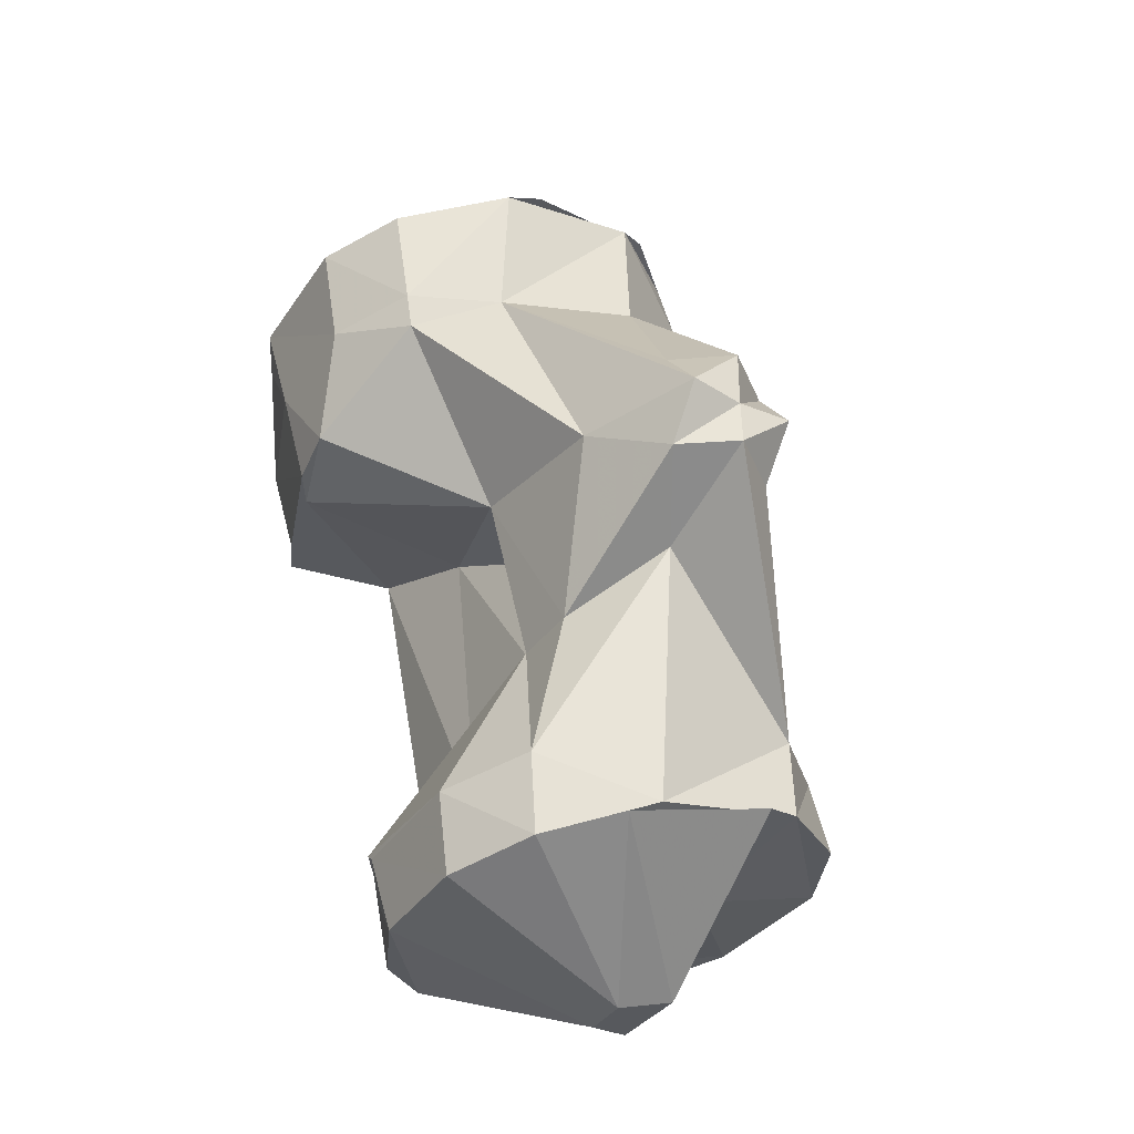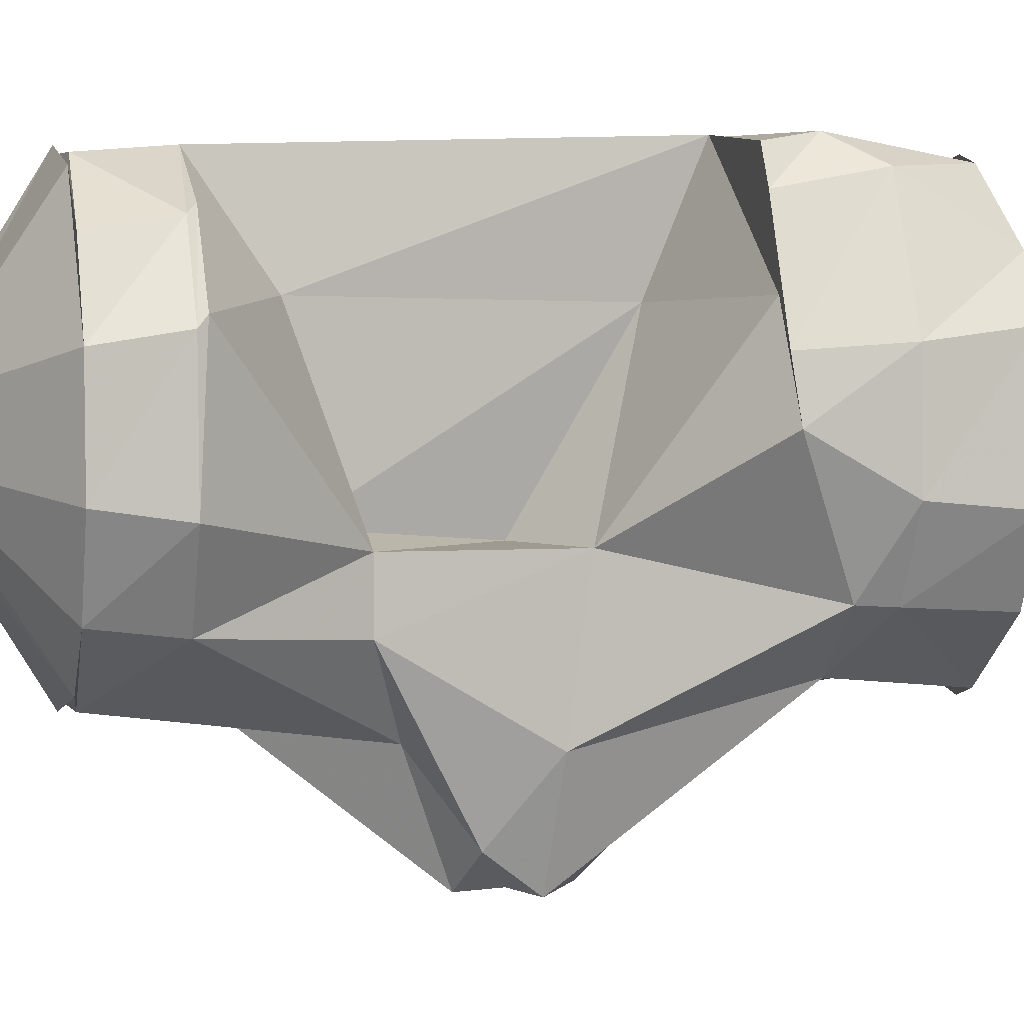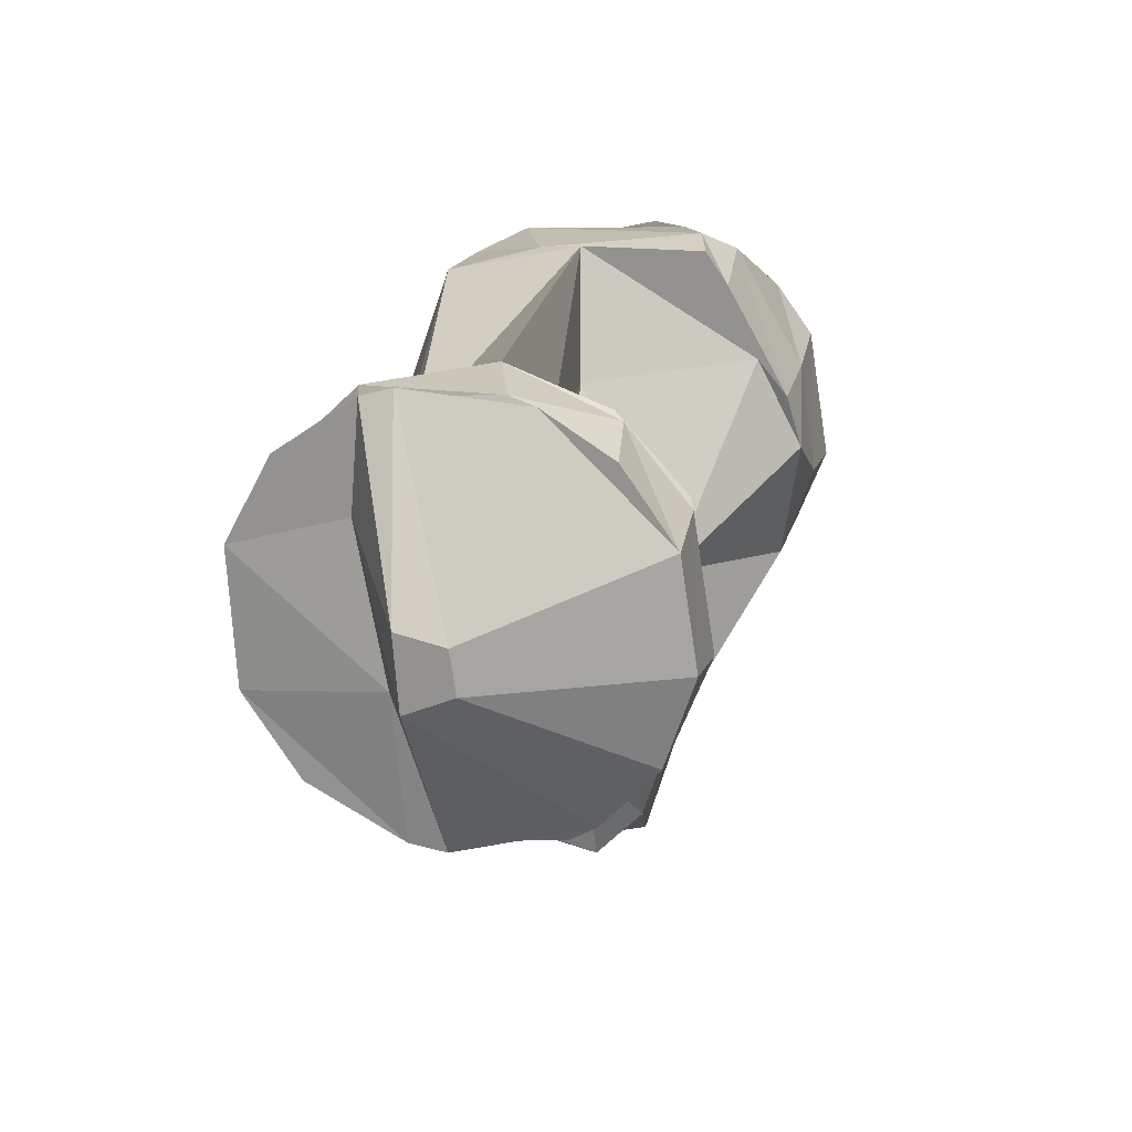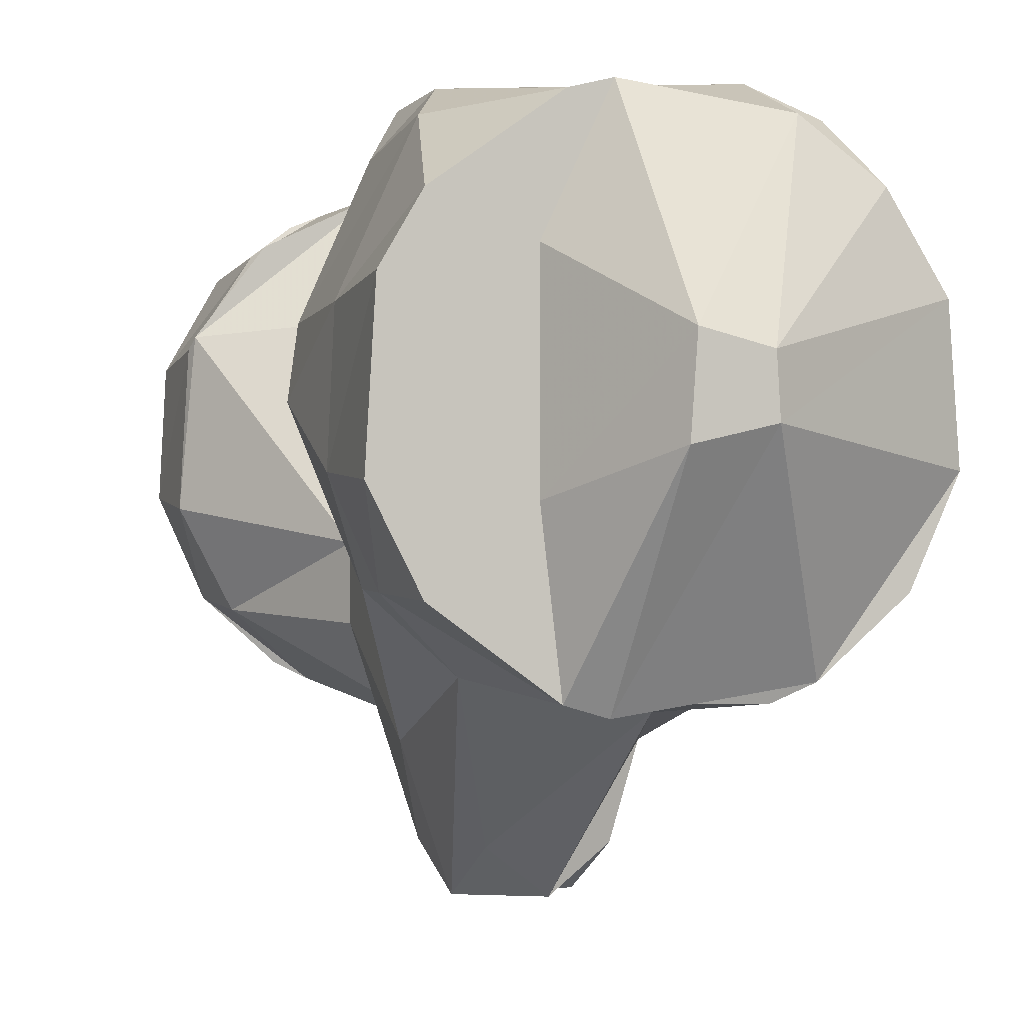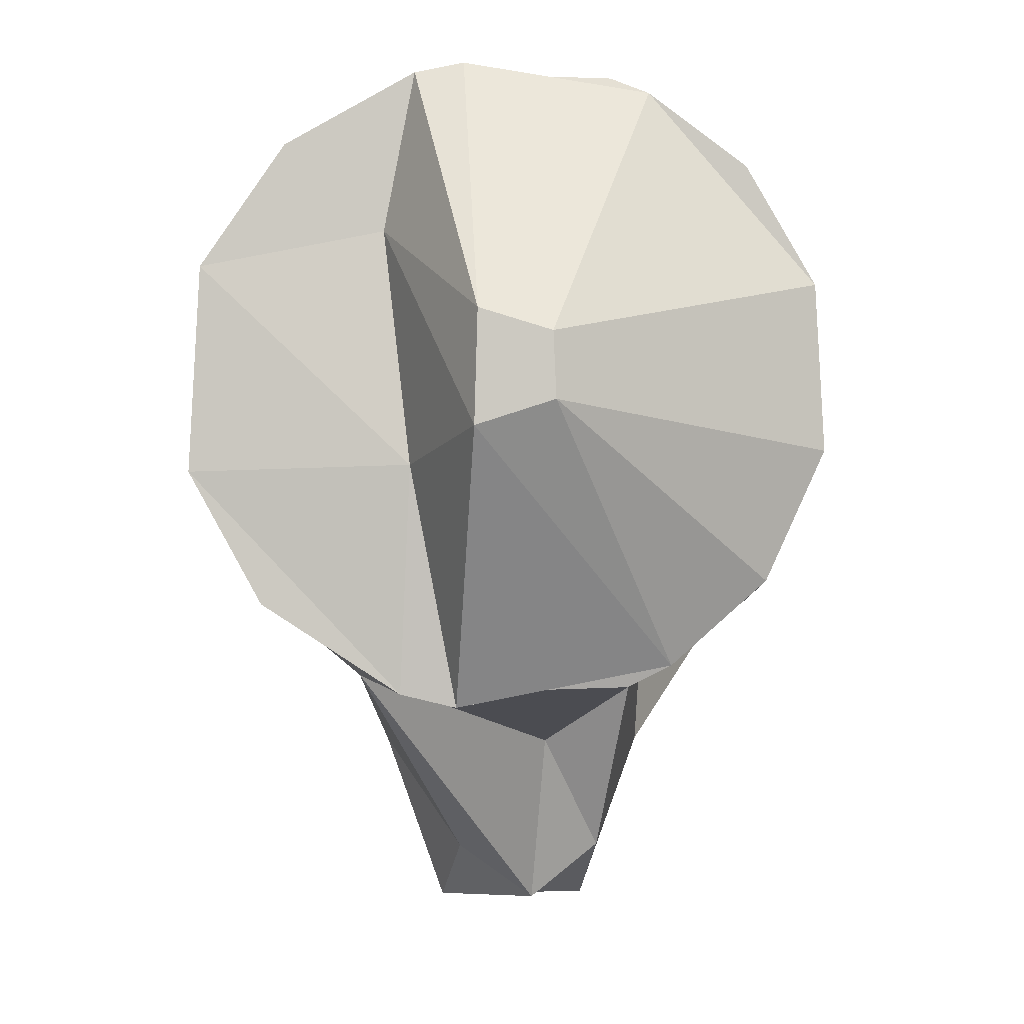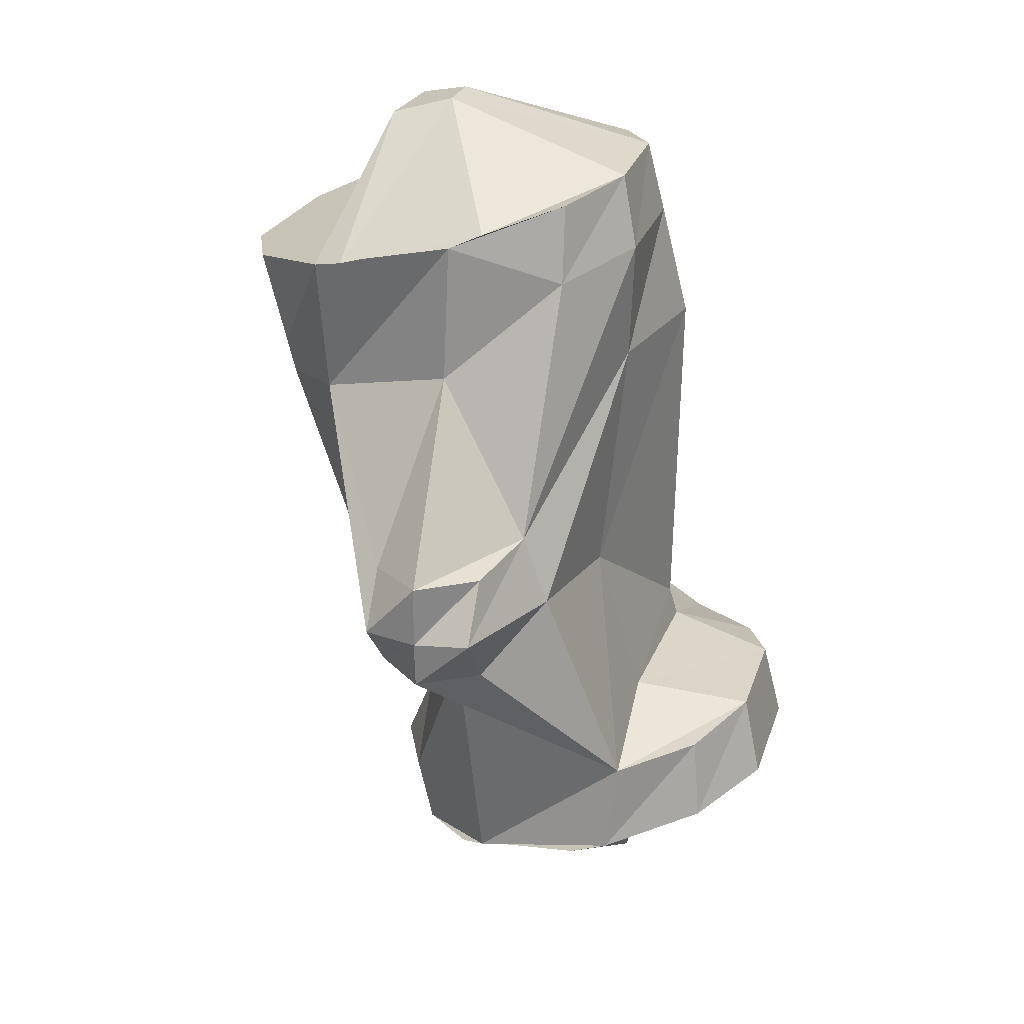
<metadata>
{"format":"obj","ext":"obj","renderer":"f3d","projection":"perspective","resolution":1024,"background":"white","views":[{"elev":-39.6,"azim":-33.5,"up":"+Z"},{"elev":3.6,"azim":-118.4,"up":"+Y"},{"elev":-71.6,"azim":-174.2,"up":"+Z"},{"elev":-1.8,"azim":-32.2,"up":"+Y"},{"elev":-3.3,"azim":165.8,"up":"+Y"},{"elev":27.2,"azim":19.0,"up":"+Z"}]}
</metadata>
<code>
v 386.2 -2.606 120.6
v 386.5 3.692 120.6
v 387.2 -2.199 116.3
v 387.4 3.141 116.4
v 388 -6.227 121
v 388 6.241 121
v 388.1 0.253 112.1
v 388.6 2.845 111.9
v 388.9 -5.943 116.6
v 389.2 -5.826 115
v 389.8 4.704 112.2
v 390.1 9.127 117
v 390.9 8.29 112.5
v 391.5 -3.176 122
v 391.5 4.704 122
v 391.8 9.962 112.7
v 391.8 10.37 115.2
v 392.2 -9.37 122.2
v 392.3 9.45 122.2
v 392.3 -8.661 115.8
v 393.2 -1.664 127.4
v 393.4 1.815 127.5
v 393.6 -2.592 92.83
v 393.6 -9.805 122.6
v 393.8 9.841 122.6
v 393.9 3.586 92.92
v 394 4.057 93.35
v 394.4 -2.058 89.32
v 394.6 3.026 89.39
v 394.9 -3.993 108
v 395.2 -11.06 107.1
v 395.6 -6.492 93.37
v 395.8 1.201 128.1
v 395.9 -0.993 128.1
v 396.1 -6.019 89.79
v 396.3 7.314 93.56
v 396.6 7.665 94.06
v 396.7 6.691 89.93
v 396.9 -6.993 100.5
v 396.9 -3.993 100.5
v 397.1 -14.69 109.7
v 397.2 -16.49 107.3
v 397.2 -14.69 104.9
v 397.6 10.51 114.3
v 398.2 4.488 111.9
v 398.7 -9.838 117.5
v 398.8 -9.388 123.7
v 398.9 -8.591 90.54
v 399.5 -16.49 107
v 399.5 -3.993 107
v 399.5 10.51 115
v 399.5 8.959 90.7
v 399.6 -3.305 98.88
v 399.6 -16.49 109.9
v 399.6 -16.49 104.9
v 399.6 -11.06 102.9
v 399.6 9.015 124.2
v 399.7 4.704 98.4
v 400.2 -9.25 91.04
v 400.2 10.51 120.6
v 400.2 -8.725 124.3
v 400.6 9.442 91.14
v 400.9 9.811 95.21
v 402.1 -14.69 109.9
v 402.1 -14.69 104.9
v 402.2 -16.49 107.4
v 402.5 6.832 124.9
v 402.8 9.447 121.3
v 403 -11.06 110.4
v 403.3 -5.942 125.1
v 403.4 -6.818 121.7
v 403.6 -0.9332 86.61
v 403.7 1.066 86.63
v 404.1 9.678 116
v 404.2 -11.06 107.3
v 404.6 3.363 125.5
v 404.7 -3.993 106.2
v 404.9 -2.095 125.6
v 405 9.922 92.17
v 405.2 -9.879 92.23
v 405.3 6.069 99.91
v 405.4 3.576 122.1
v 405.4 -2.21 116.7
v 405.7 -2.528 122.3
v 405.8 1.742 87.2
v 405.9 -1.692 87.22
v 406.3 4.355 100.2
v 406.5 9.625 92.56
v 406.5 4.303 116.7
v 406.7 4.571 98.68
v 406.7 -3.176 98.69
v 406.7 -2.517 92.01
v 406.9 9.058 96.8
v 406.9 -9.475 92.67
v 407.3 -8.859 96.91
v 407.4 4.704 92.8
v 410.4 7.397 93.6
v 410.4 6.24 97.44
v 410.5 -6.131 97.48
v 411 -6.73 93.77
v 412 3.209 98.09
v 412.2 -2.318 98.11
v 412.8 3.635 94.26
v 413.1 -2.68 94.35
f 9 3 10
f 7 10 3
f 20 9 10
f 30 10 7
f 31 20 10
f 30 31 10
f 1 3 9
f 4 7 3
f 2 3 1
f 4 3 2
f 18 9 20
f 5 1 9
f 18 5 9
f 11 30 7
f 8 7 4
f 11 7 8
f 42 20 31
f 47 18 20
f 41 20 42
f 46 20 41
f 47 20 46
f 39 31 30
f 42 31 43
f 39 43 31
f 45 30 11
f 40 39 30
f 50 40 30
f 45 50 30
f 14 1 5
f 15 2 1
f 14 15 1
f 14 5 18
f 21 14 18
f 61 18 47
f 24 21 18
f 61 24 18
f 15 6 2
f 4 2 6
f 25 19 6
f 12 6 19
f 15 25 6
f 12 4 6
f 57 19 25
f 17 12 19
f 60 17 19
f 57 60 19
f 22 25 15
f 57 25 22
f 22 15 14
f 22 14 21
f 12 8 4
f 13 11 8
f 13 8 12
f 16 11 13
f 44 11 16
f 45 11 44
f 17 13 12
f 16 13 17
f 51 16 17
f 60 51 17
f 51 44 16
f 45 44 58
f 63 58 44
f 81 63 44
f 74 44 51
f 74 81 44
f 49 42 43
f 56 43 39
f 55 49 43
f 56 55 43
f 54 42 49
f 54 41 42
f 32 56 39
f 40 32 39
f 66 49 55
f 64 54 49
f 64 49 66
f 95 55 56
f 95 65 55
f 66 55 65
f 59 56 32
f 95 56 59
f 46 41 54
f 69 46 54
f 64 69 54
f 71 47 46
f 71 46 69
f 32 23 35
f 28 35 23
f 59 32 35
f 72 35 28
f 48 59 35
f 72 48 35
f 40 23 32
f 26 28 23
f 27 23 40
f 27 26 23
f 73 72 28
f 29 28 26
f 73 28 29
f 94 59 48
f 94 95 59
f 86 48 72
f 86 80 48
f 94 48 80
f 86 72 73
f 53 40 50
f 58 40 53
f 58 27 40
f 45 53 50
f 45 58 53
f 70 61 47
f 70 47 71
f 34 21 24
f 33 21 34
f 33 22 21
f 34 24 61
f 78 34 61
f 70 78 61
f 76 33 34
f 76 34 78
f 36 29 26
f 37 26 27
f 37 36 26
f 52 73 29
f 38 29 36
f 52 29 38
f 79 73 52
f 85 86 73
f 79 85 73
f 63 27 58
f 63 37 27
f 57 22 33
f 67 57 33
f 67 33 76
f 62 38 36
f 63 62 36
f 63 36 37
f 52 38 62
f 88 52 62
f 93 62 63
f 93 88 62
f 79 52 88
f 81 93 63
f 68 51 60
f 68 74 51
f 67 60 57
f 67 68 60
f 95 75 65
f 66 65 75
f 77 75 95
f 69 66 75
f 83 69 75
f 83 75 77
f 99 95 94
f 91 77 95
f 102 91 95
f 99 102 95
f 64 66 69
f 84 69 83
f 71 69 84
f 86 92 80
f 94 80 92
f 96 92 86
f 104 94 92
f 103 92 96
f 103 104 92
f 85 96 86
f 104 100 94
f 99 94 100
f 87 77 91
f 89 83 77
f 89 77 87
f 90 87 91
f 101 90 91
f 101 91 102
f 82 84 83
f 82 83 89
f 78 71 84
f 76 78 84
f 76 84 82
f 70 71 78
f 88 96 85
f 97 96 88
f 97 103 96
f 79 88 85
f 81 87 90
f 74 89 87
f 74 87 81
f 81 90 93
f 98 93 90
f 98 90 101
f 68 82 89
f 68 89 74
f 67 76 82
f 67 82 68
f 98 88 93
f 97 88 98
f 104 102 100
f 99 100 102
f 101 102 104
f 103 101 104
f 98 101 103
f 97 98 103

</code>
